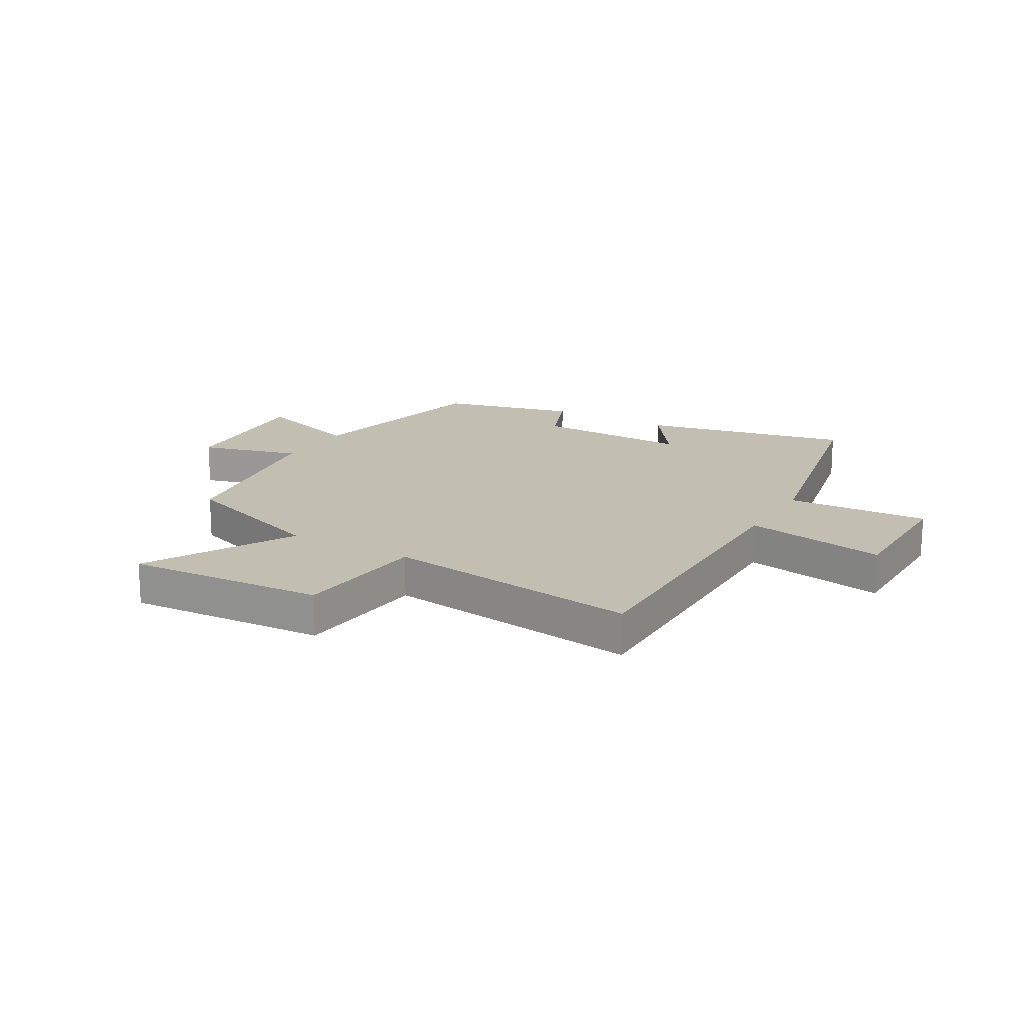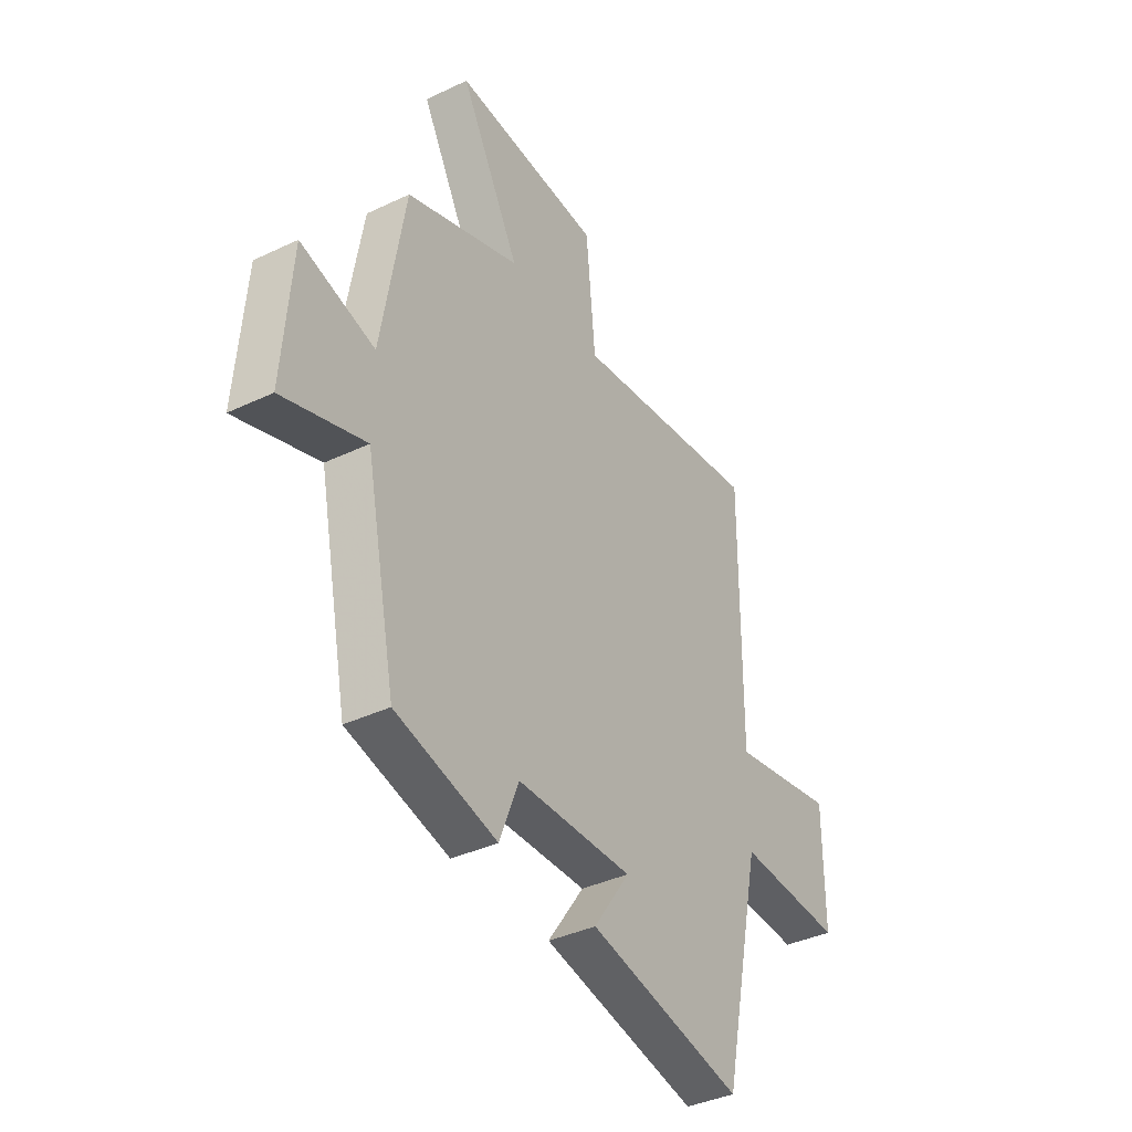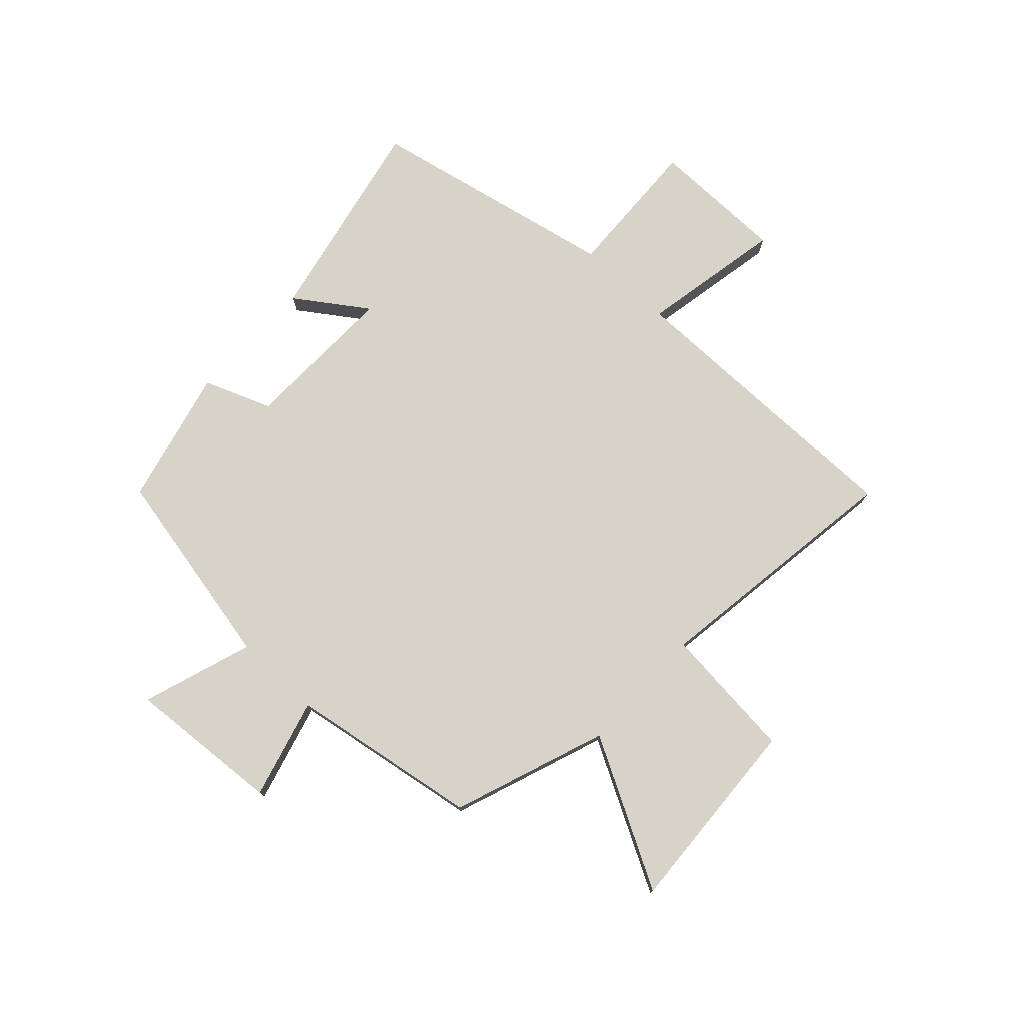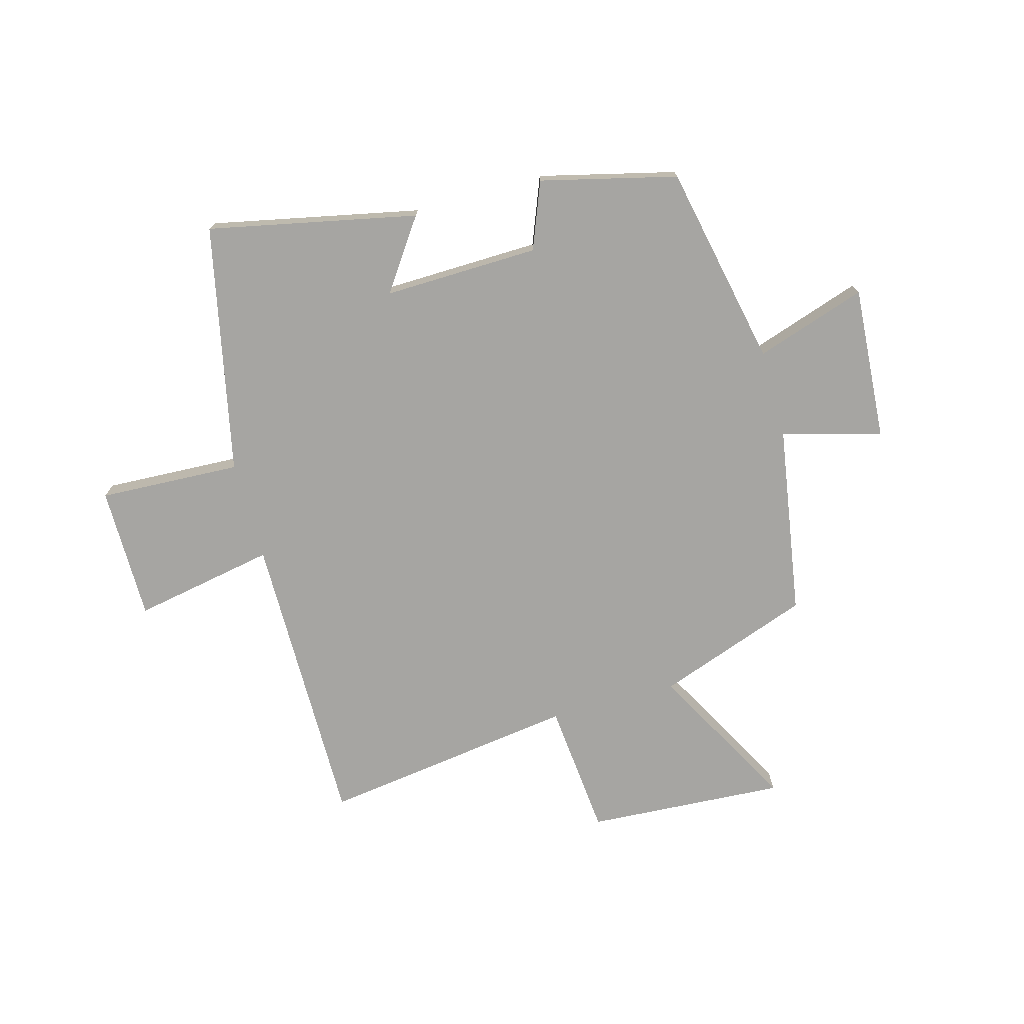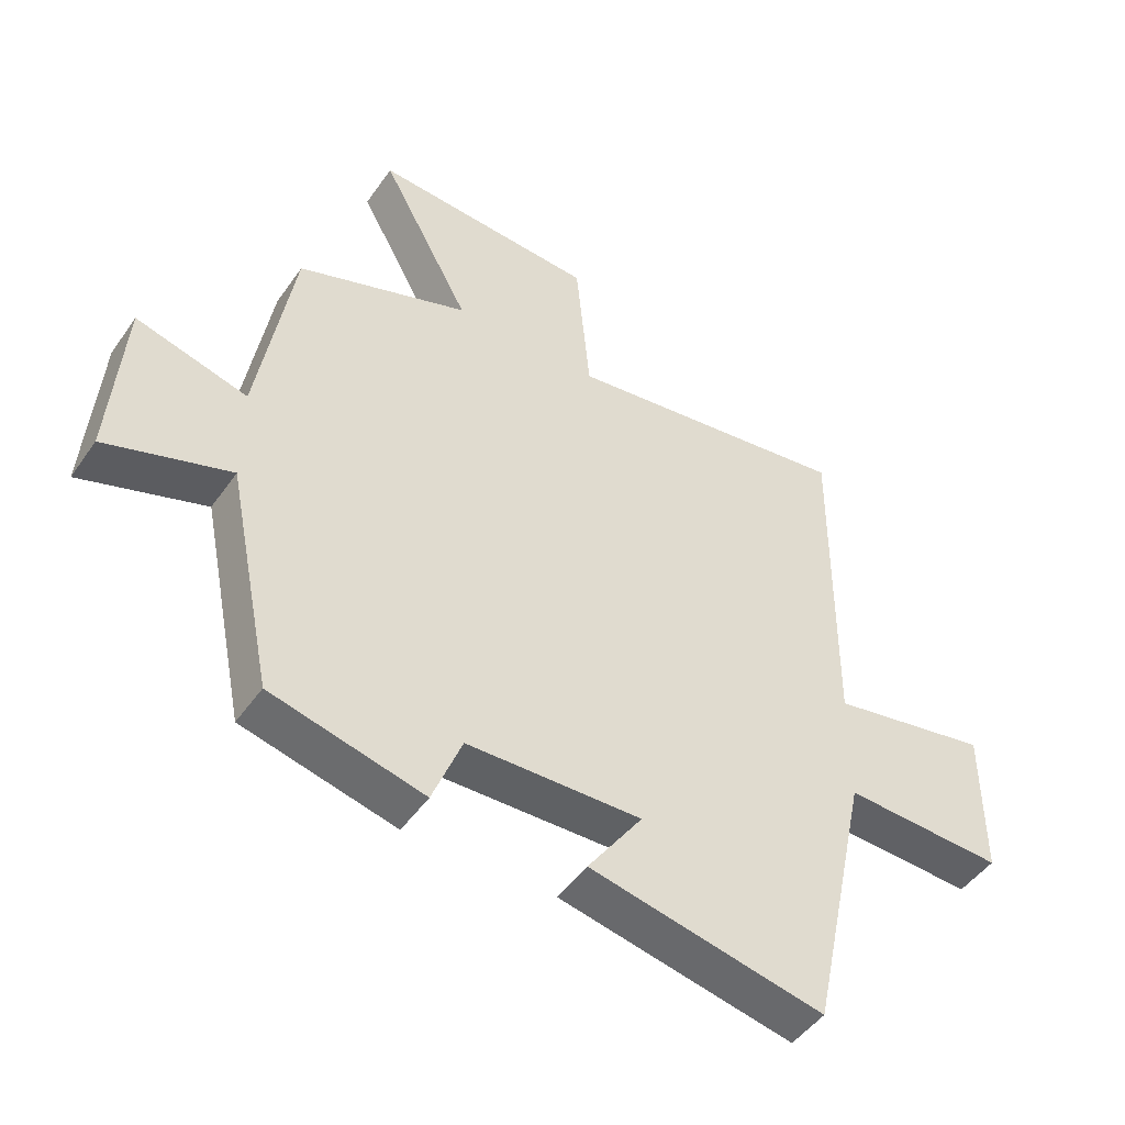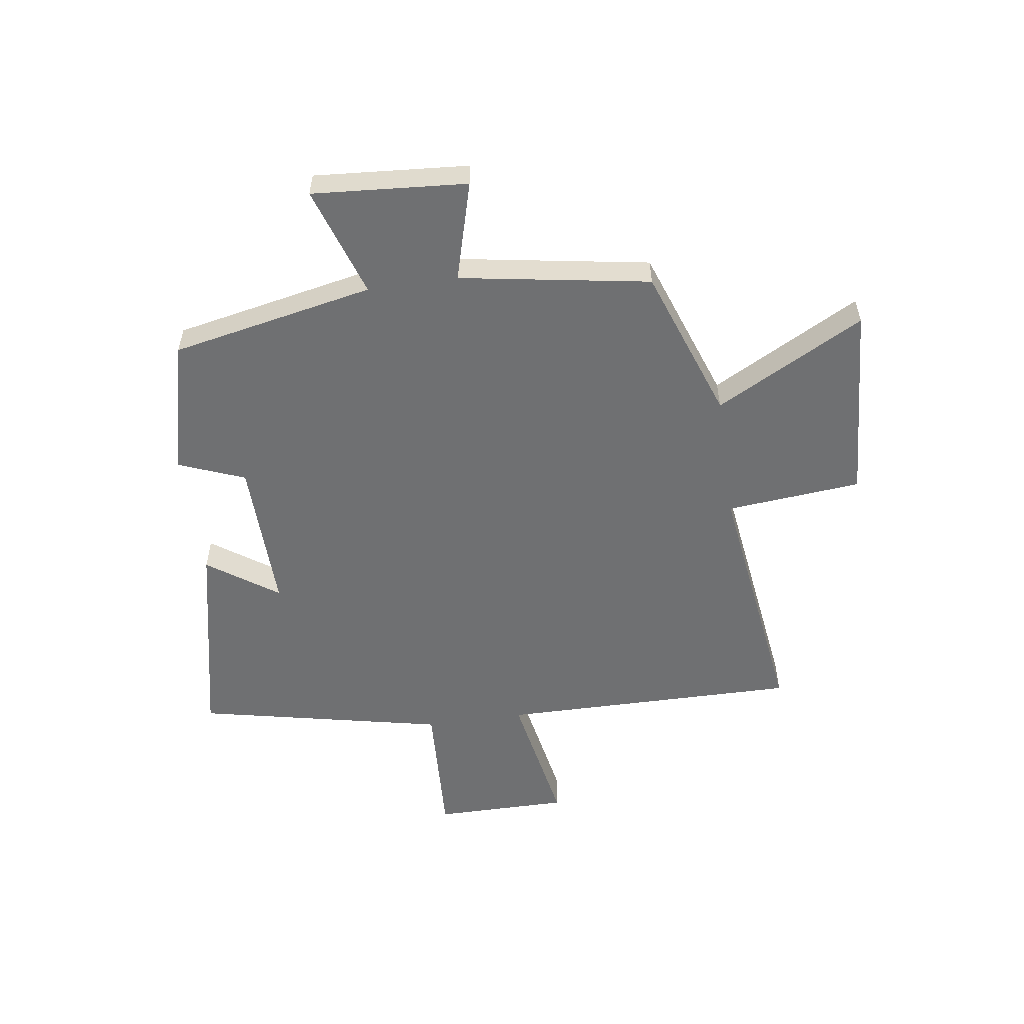
<metadata>
{"format":"obj","ext":"obj","renderer":"f3d","projection":"perspective","resolution":1024,"background":"white","views":[{"elev":17.5,"azim":30.3,"up":"+Y"},{"elev":-38.2,"azim":-58.9,"up":"+Z"},{"elev":76.7,"azim":-46.9,"up":"+Y"},{"elev":-73.8,"azim":-164.4,"up":"+Y"},{"elev":-47.7,"azim":-33.2,"up":"+Z"},{"elev":-54.9,"azim":-81.8,"up":"+Y"}]}
</metadata>
<code>
v -0.445 0.07 0.404
v -0.176 0.07 0.5
v -0.316 0.07 0.759
v 0.032 0.07 0.737
v 0.054 0.07 0.5
v 0.504 0.07 0.561
v 0.5 0.07 0.036
v 0.749 0.07 0.082
v 0.749 0.07 -0.154
v 0.5 0.07 -0.142
v 0.407 0.07 -0.577
v 0.042 0.07 -0.5
v 0.128 0.07 -0.377
v -0.144 0.07 -0.383
v -0.19 0.07 -0.5
v -0.428 0.07 -0.441
v -0.5 0.07 -0.086
v -0.694 0.07 -0.15
v -0.674 0.07 0.12
v -0.5 0.07 0.072
v -0.445 0 0.404
v -0.176 0 0.5
v -0.316 0 0.759
v 0.032 0 0.737
v 0.054 0 0.5
v 0.504 0 0.561
v 0.5 0 0.036
v 0.749 0 0.082
v 0.749 0 -0.154
v 0.5 0 -0.142
v 0.407 0 -0.577
v 0.042 0 -0.5
v 0.128 0 -0.377
v -0.144 0 -0.383
v -0.19 0 -0.5
v -0.428 0 -0.441
v -0.5 0 -0.086
v -0.694 0 -0.15
v -0.674 0 0.12
v -0.5 0 0.072
f 17 18 19 20
f 20 1 2
f 17 20 2
f 16 17 2
f 15 16 2
f 14 15 2
f 13 14 2
f 10 11 12 13
f 10 13 2
f 7 8 9 10
f 7 10 2 3
f 5 6 7
f 5 7 3
f 3 4 5
f 40 39 38 37
f 22 21 40
f 22 40 37
f 22 37 36
f 22 36 35
f 22 35 34
f 22 34 33
f 33 32 31 30
f 22 33 30
f 30 29 28 27
f 23 22 30 27
f 27 26 25
f 23 27 25
f 25 24 23
f 1 21 22 2
f 2 22 23 3
f 3 23 24 4
f 4 24 25 5
f 5 25 26 6
f 6 26 27 7
f 7 27 28 8
f 8 28 29 9
f 9 29 30 10
f 10 30 31 11
f 11 31 32 12
f 12 32 33 13
f 13 33 34 14
f 14 34 35 15
f 15 35 36 16
f 16 36 37 17
f 17 37 38 18
f 18 38 39 19
f 19 39 40 20
f 20 40 21 1

</code>
